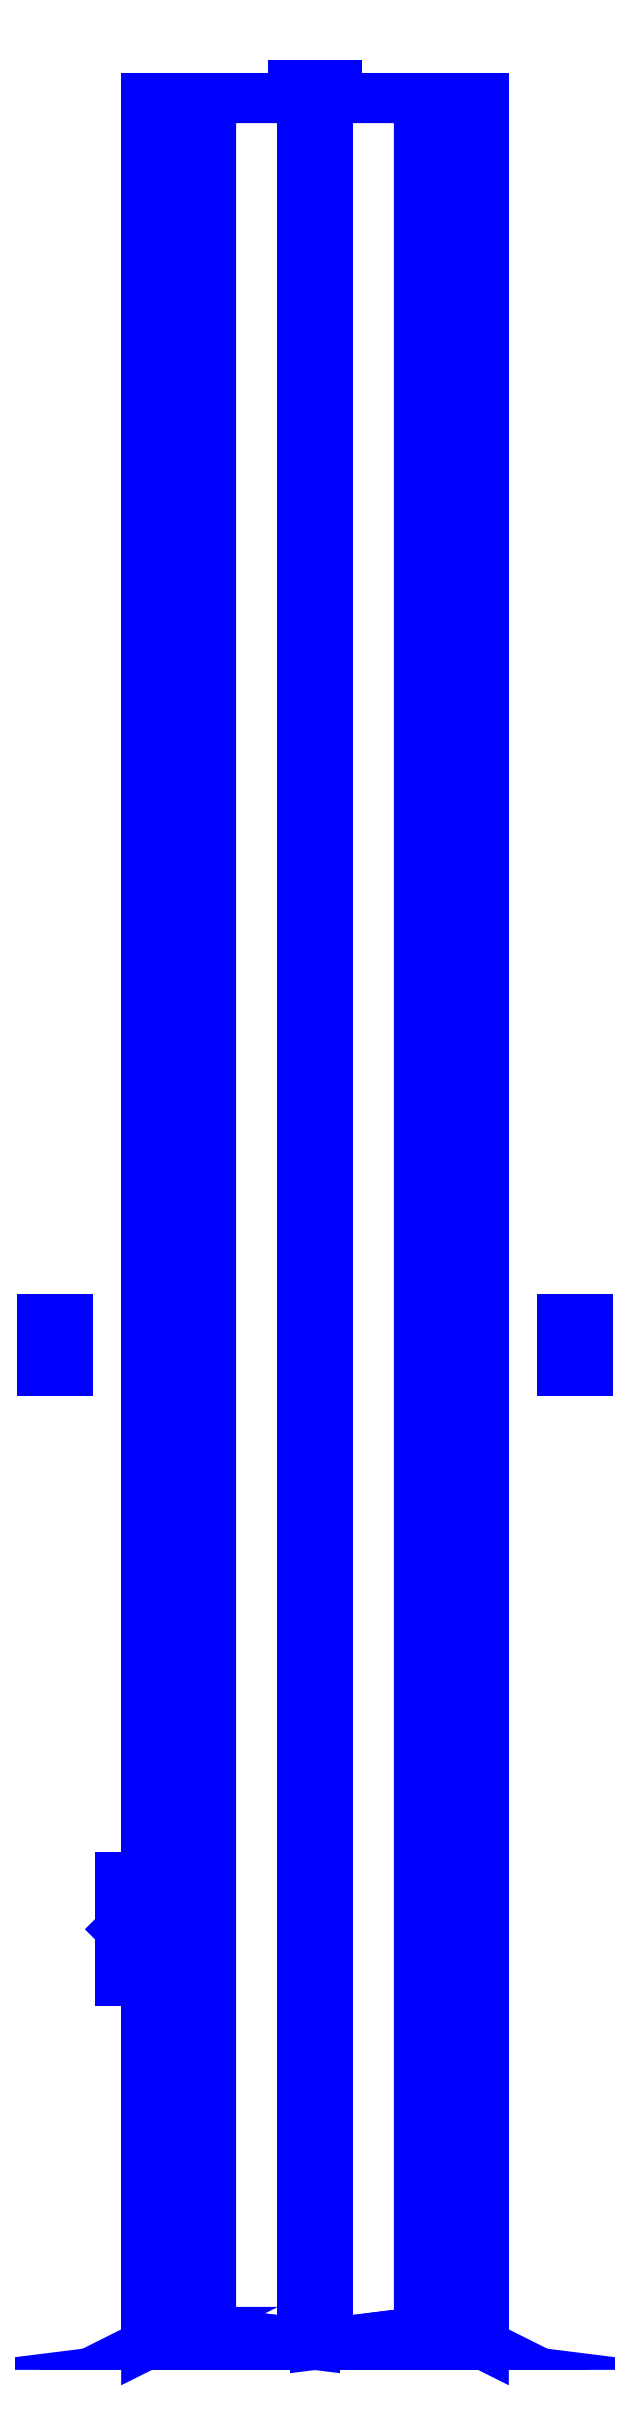
<metadata>
{"format":"dxf","ext":"dxf","renderer":"ezdxf+matplotlib","layout":"modelspace","background":"white","min_lineweight":24,"dpi":150}
</metadata>
<code>
0
SECTION
2
ENTITIES
0
3DFACE
8
SLEEVE
10
-0.13
20
0.96
30
0
11
-0.13
21
-0.77
31
0
12
-0.13
22
-0.76
32
0.04
13
-0.13
23
0.96
33
0
0
3DFACE
8
SLEEVE
10
0.13
20
-0.76
30
0.04
11
0.13
21
-0.77
31
0
12
0.13
22
0.96
32
0
13
0.13
23
0.96
33
-3e-16
0
3DFACE
8
SLEEVE
10
-0.11
20
0.96
30
0.04
11
-0.11
21
-0.76
31
0.04
12
-0.08
22
-0.76
32
0.04
13
-0.08
23
0.96
33
0.04
0
3DFACE
8
SLEEVE
10
-0.11
20
-0.76
30
0.04
11
-0.13
21
-0.77
31
0
12
0
22
-0.77
32
0
13
-0.08
23
-0.76
33
0.04
0
3DFACE
8
SLEEVE
10
-0.08
20
0.96
30
0.04
11
0
21
0.96
31
0
12
-0.13
22
0.96
32
0
13
-0.11
23
0.96
33
0.04
0
3DFACE
8
SLEEVE
10
0.13
20
-0.77
30
-3e-16
11
0.01
21
-0.77
31
-0.09
12
0.01
22
0.96
32
-0.09
13
0.13
23
0.96
33
-3e-16
0
3DFACE
8
SLEEVE
10
-0.13
20
-0.77
30
-3e-16
11
-0.01
21
-0.77
31
-0.09
12
0.01
22
-0.77
32
-0.09
13
0.13
23
-0.77
33
-3e-16
0
3DFACE
8
SLEEVE
10
0.13
20
0.96
30
-3e-16
11
0.01
21
0.96
31
-0.09
12
-0.01
22
0.96
32
-0.09
13
-0.13
23
0.96
33
-3e-16
0
3DFACE
8
SLEEVE
10
-0.01
20
0.96
30
-0.09
11
-0.01
21
-0.77
31
-0.09
12
-0.13
22
-0.77
32
-3e-16
13
-0.13
23
0.96
33
-3e-16
0
3DFACE
8
SLEEVE
10
0.01
20
0.96
30
-0.09
11
0.01
21
-0.77
31
-0.09
12
-0.01
22
-0.77
32
-0.09
13
-0.01
23
0.96
33
-0.09
0
3DFACE
8
SLEEVE
10
-0.11
20
-0.74
30
0.08
11
-0.11
21
-0.76
31
0.04
12
-0.11
22
0.96
32
0.04
13
-0.11
23
0.96
33
0.08
0
3DFACE
8
SLEEVE
10
-0.13
20
-0.74
30
0.08
11
-0.13
21
-0.76
31
0.04
12
-0.11
22
-0.76
32
0.04
13
-0.11
23
-0.74
33
0.08
0
3DFACE
8
SLEEVE
10
-0.11
20
0.96
30
0.08
11
-0.11
21
0.96
31
0.04
12
-0.13
22
0.96
32
0
13
-0.13
23
0.96
33
0.08
0
3DFACE
8
SLEEVE
10
-0.13
20
0.96
30
0.08
11
-0.13
21
-0.74
31
0.08
12
-0.11
22
-0.74
32
0.08
13
-0.11
23
0.96
33
0.08
0
3DFACE
8
SLEEVE
10
0.11
20
0.96
30
0.08
11
0.11
21
-0.74
31
0.08
12
0.13
22
-0.74
32
0.08
13
0.13
23
0.96
33
0.08
0
3DFACE
8
SLEEVE
10
0.11
20
-0.74
30
0.08
11
0.11
21
-0.76
31
0.04
12
0.13
22
-0.76
32
0.04
13
0.13
23
-0.74
33
0.08
0
3DFACE
8
SLEEVE
10
0.13
20
-0.74
30
0.08
11
0.13
21
-0.76
31
0.04
12
0.13
22
0.96
32
-3e-16
13
0.13
23
0.96
33
0.08
0
3DFACE
8
SLEEVE
10
0.13
20
0.96
30
0.08
11
0.13
21
0.96
31
0
12
0.11
22
0.96
32
0.04
13
0.11
23
0.96
33
0.08
0
3DFACE
8
SLEEVE
10
0.11
20
0.96
30
0.04
11
0.11
21
-0.76
31
0.04
12
0.11
22
-0.74
32
0.08
13
0.11
23
0.96
33
0.08
0
3DFACE
8
SLEEVE
10
0
20
0.97
30
-0.03
11
-0.01732
21
0.97
31
-0.04
12
-0.01732
22
0.96
32
-0.04
13
0
23
0.96
33
-0.03
0
3DFACE
8
SLEEVE
10
-0.01732
20
0.97
30
-0.04
11
-0.01732
21
0.97
31
-0.06
12
-0.01732
22
0.96
32
-0.06
13
-0.01732
23
0.96
33
-0.04
0
3DFACE
8
SLEEVE
10
-0.01732
20
0.97
30
-0.06
11
0
21
0.97
31
-0.07
12
0
22
0.96
32
-0.07
13
-0.01732
23
0.96
33
-0.06
0
3DFACE
8
SLEEVE
10
0
20
0.97
30
-0.07
11
0.01732
21
0.97
31
-0.06
12
0.01732
22
0.96
32
-0.06
13
0
23
0.96
33
-0.07
0
3DFACE
8
SLEEVE
10
0.01732
20
0.97
30
-0.06
11
0.01732
21
0.97
31
-0.04
12
0.01732
22
0.96
32
-0.04
13
0.01732
23
0.96
33
-0.06
0
3DFACE
8
SLEEVE
10
0.01732
20
0.97
30
-0.04
11
0
21
0.97
31
-0.03
12
0
22
0.96
32
-0.03
13
0.01732
23
0.96
33
-0.04
0
3DFACE
8
SLEEVE
10
-0.13
20
0.96
30
0
11
-0.13
21
-0.76
31
0.04
12
-0.13
22
-0.74
32
0.08
13
-0.13
23
0.96
33
0.08
0
3DFACE
8
SLEEVE
10
0.11
20
-0.76
30
0.04
11
0.13
21
-0.77
31
-3e-16
12
0.13
22
-0.77
32
0
13
0.13
23
-0.76
33
0.04
0
3DFACE
8
SLEEVE
10
-0.13
20
-0.76
30
0.04
11
-0.13
21
-0.77
31
-3e-16
12
-0.13
22
-0.77
32
-3e-16
13
-0.11
23
-0.76
33
0.04
0
3DFACE
8
SLEEVE
10
0.01732
20
0.97
30
-0.04
11
-0.01732
21
0.97
31
-0.06
12
-0.01732
22
0.97
32
-0.04
13
0
23
0.97
33
-0.03
0
3DFACE
8
SLEEVE
10
0.01732
20
0.97
30
-0.06
11
0
21
0.97
31
-0.07
12
-0.01732
22
0.97
32
-0.06
13
0.01732
23
0.97
33
-0.04
0
3DFACE
8
SLEEVE
10
-0.19
20
-0.02
30
0
11
-0.19
21
-0.01414
31
0.01414
12
-0.21
22
-0.01414
32
0.01414
13
-0.21
23
-0.02
33
0
0
3DFACE
8
SLEEVE
10
-0.19
20
-0.01414
30
0.01414
11
-0.19
21
0
31
0.02
12
-0.21
22
0
32
0.02
13
-0.21
23
-0.01414
33
0.01414
0
3DFACE
8
SLEEVE
10
-0.19
20
0
30
0.02
11
-0.19
21
0.01414
31
0.01414
12
-0.21
22
0.01414
32
0.01414
13
-0.21
23
0
33
0.02
0
3DFACE
8
SLEEVE
10
-0.19
20
0.01414
30
0.01414
11
-0.19
21
0.02
31
0
12
-0.21
22
0.02
32
0
13
-0.21
23
0.01414
33
0.01414
0
3DFACE
8
SLEEVE
10
-0.19
20
0.02
30
0
11
-0.19
21
0.01414
31
-0.01414
12
-0.21
22
0.01414
32
-0.01414
13
-0.21
23
0.02
33
0
0
3DFACE
8
SLEEVE
10
-0.19
20
0.01414
30
-0.01414
11
-0.19
21
0
31
-0.02
12
-0.21
22
0
32
-0.02
13
-0.21
23
0.01414
33
-0.01414
0
3DFACE
8
SLEEVE
10
-0.19
20
0
30
-0.02
11
-0.19
21
-0.01414
31
-0.01414
12
-0.21
22
-0.01414
32
-0.01414
13
-0.21
23
0
33
-0.02
0
3DFACE
8
SLEEVE
10
-0.19
20
-0.01414
30
-0.01414
11
-0.19
21
-0.02
31
0
12
-0.21
22
-0.02
32
0
13
-0.21
23
-0.01414
33
-0.01414
0
3DFACE
8
SLEEVE
10
-0.21
20
-0.01414
30
-0.01414
11
-0.21
21
-0.02
31
0
12
-0.21
22
-0.01414
32
0.01414
13
-0.21
23
0
33
-0.02
0
3DFACE
8
SLEEVE
10
-0.21
20
0
30
-0.02
11
-0.21
21
-0.01414
31
0.01414
12
-0.21
22
0
32
0.02
13
-0.21
23
0.01414
33
-0.01414
0
3DFACE
8
SLEEVE
10
-0.21
20
0.01414
30
-0.01414
11
-0.21
21
0
31
0.02
12
-0.21
22
0.01414
32
0.01414
13
-0.21
23
0.02
33
0
0
3DFACE
8
SLEEVE
10
0.21
20
-0.01414
30
-0.01414
11
0.21
21
0
31
0.02
12
0.21
22
-0.01414
32
0.01414
13
0.21
23
-0.02
33
0
0
3DFACE
8
SLEEVE
10
0.21
20
0
30
-0.02
11
0.21
21
0.01414
31
0.01414
12
0.21
22
0
32
0.02
13
0.21
23
-0.01414
33
-0.01414
0
3DFACE
8
SLEEVE
10
0.21
20
0.01414
30
-0.01414
11
0.21
21
0.02
31
0
12
0.21
22
0.01414
32
0.01414
13
0.21
23
0
33
-0.02
0
3DFACE
8
SLEEVE
10
0.19
20
0.01414
30
-0.01414
11
0.19
21
0.02
31
0
12
0.21
22
0.02
32
0
13
0.21
23
0.01414
33
-0.01414
0
3DFACE
8
SLEEVE
10
0.19
20
0
30
-0.02
11
0.19
21
0.01414
31
-0.01414
12
0.21
22
0.01414
32
-0.01414
13
0.21
23
0
33
-0.02
0
3DFACE
8
SLEEVE
10
0.19
20
-0.01414
30
-0.01414
11
0.19
21
0
31
-0.02
12
0.21
22
0
32
-0.02
13
0.21
23
-0.01414
33
-0.01414
0
3DFACE
8
SLEEVE
10
0.19
20
-0.02
30
0
11
0.19
21
-0.01414
31
-0.01414
12
0.21
22
-0.01414
32
-0.01414
13
0.21
23
-0.02
33
0
0
3DFACE
8
SLEEVE
10
0.19
20
-0.01414
30
0.01414
11
0.19
21
-0.02
31
0
12
0.21
22
-0.02
32
0
13
0.21
23
-0.01414
33
0.01414
0
3DFACE
8
SLEEVE
10
0.19
20
0
30
0.02
11
0.19
21
-0.01414
31
0.01414
12
0.21
22
-0.01414
32
0.01414
13
0.21
23
0
33
0.02
0
3DFACE
8
SLEEVE
10
0.19
20
0.01414
30
0.01414
11
0.19
21
0
31
0.02
12
0.21
22
0
32
0.02
13
0.21
23
0.01414
33
0.01414
0
3DFACE
8
SLEEVE
10
0.19
20
0.02
30
0
11
0.19
21
0.01414
31
0.01414
12
0.21
22
0.01414
32
0.01414
13
0.21
23
0.02
33
0
0
3DFACE
8
SLEEVE
10
0.08
20
0.96
30
0.04
11
0.08
21
-0.76
31
0.04
12
0.11
22
-0.76
32
0.04
13
0.11
23
0.96
33
0.04
0
3DFACE
8
SLEEVE
10
0.08
20
-0.76
30
0.04
11
0
21
-0.77
31
0
12
0.13
22
-0.77
32
0
13
0.11
23
-0.76
33
0.04
0
3DFACE
8
SLEEVE
10
0.11
20
0.96
30
0.04
11
0.13
21
0.96
31
0
12
0
22
0.96
32
0
13
0.08
23
0.96
33
0.04
0
3DFACE
8
SLEEVE
10
0
20
0.96
30
0
11
0
21
-0.77
31
0
12
0.08
22
-0.76
32
0.04
13
0.08
23
0.96
33
0.04
0
3DFACE
8
SLEEVE
10
-0.08
20
0.96
30
0.04
11
-0.08
21
-0.76
31
0.04
12
0
22
-0.77
32
0
13
0
23
0.96
33
0
0
3DFACE
8
SLEEVE
10
-0.13
20
-0.45
30
0.07
11
-0.14
21
-0.44
31
0.06586
12
-0.14
22
-0.44
32
0.16
13
-0.13
23
-0.45
33
0.16
0
3DFACE
8
SLEEVE
10
-0.14
20
-0.44
30
0.06586
11
-0.15
21
-0.45
31
0.07
12
-0.15
22
-0.45
32
0.16
13
-0.14
23
-0.44
33
0.16
0
3DFACE
8
SLEEVE
10
-0.15
20
-0.45
30
0.07
11
-0.14
21
-0.46
31
0.06586
12
-0.14
22
-0.46
32
0.16
13
-0.15
23
-0.45
33
0.16
0
3DFACE
8
SLEEVE
10
-0.14
20
-0.46
30
0.06586
11
-0.13
21
-0.45
31
0.07
12
-0.13
22
-0.45
32
0.16
13
-0.14
23
-0.46
33
0.16
0
3DFACE
8
SLEEVE
10
-0.13
20
-0.49
30
0.03
11
-0.13
21
-0.4783
31
0.05828
12
-0.15
22
-0.4783
32
0.05828
13
-0.15
23
-0.49
33
0.03
0
3DFACE
8
SLEEVE
10
-0.13
20
-0.4783
30
0.05828
11
-0.13
21
-0.45
31
0.07
12
-0.15
22
-0.45
32
0.07
13
-0.15
23
-0.4783
33
0.05828
0
3DFACE
8
SLEEVE
10
-0.13
20
-0.45
30
0.07
11
-0.13
21
-0.4217
31
0.05828
12
-0.15
22
-0.4217
32
0.05828
13
-0.15
23
-0.45
33
0.07
0
3DFACE
8
SLEEVE
10
-0.13
20
-0.4217
30
0.05828
11
-0.13
21
-0.41
31
0.03
12
-0.15
22
-0.41
32
0.03
13
-0.15
23
-0.4217
33
0.05828
0
3DFACE
8
SLEEVE
10
-0.13
20
-0.41
30
0.03
11
-0.13
21
-0.4217
31
0.001716
12
-0.15
22
-0.4217
32
0.001716
13
-0.15
23
-0.41
33
0.03
0
3DFACE
8
SLEEVE
10
-0.13
20
-0.4217
30
0.001716
11
-0.13
21
-0.45
31
-0.01
12
-0.15
22
-0.45
32
-0.01
13
-0.15
23
-0.4217
33
0.001716
0
3DFACE
8
SLEEVE
10
-0.13
20
-0.45
30
-0.01
11
-0.13
21
-0.4783
31
0.001716
12
-0.15
22
-0.4783
32
0.001716
13
-0.15
23
-0.45
33
-0.01
0
3DFACE
8
SLEEVE
10
-0.13
20
-0.4783
30
0.001716
11
-0.13
21
-0.49
31
0.03
12
-0.15
22
-0.49
32
0.03
13
-0.15
23
-0.4783
33
0.001716
0
3DFACE
8
SLEEVE
10
-0.14
20
-0.46
30
0.16
11
-0.13
21
-0.45
31
0.16
12
-0.14
22
-0.44
32
0.16
13
-0.15
23
-0.45
33
0.16
0
3DFACE
8
SLEEVE
10
-0.15
20
-0.49
30
0.03
11
-0.15
21
-0.4783
31
0.05828
12
-0.15
22
-0.45
32
0.07
13
-0.15
23
-0.4783
33
0.001716
0
3DFACE
8
SLEEVE
10
-0.15
20
-0.4783
30
0.001716
11
-0.15
21
-0.45
31
0.07
12
-0.15
22
-0.4217
32
0.05828
13
-0.15
23
-0.45
33
-0.01
0
3DFACE
8
SLEEVE
10
-0.15
20
-0.45
30
-0.01
11
-0.15
21
-0.4217
31
0.05828
12
-0.15
22
-0.41
32
0.03
13
-0.15
23
-0.4217
33
0.001716
0
VIEWPORT
8
0
10
144.7
20
101.2
30
0
40
391.1
41
222.2
68
     2
69
     1
0
VIEWPORT
8
0
10
139.2
20
100.8
30
0
40
222.8
41
161.3
68
     1
69
     2
0
ENDSEC
0
EOF

</code>
